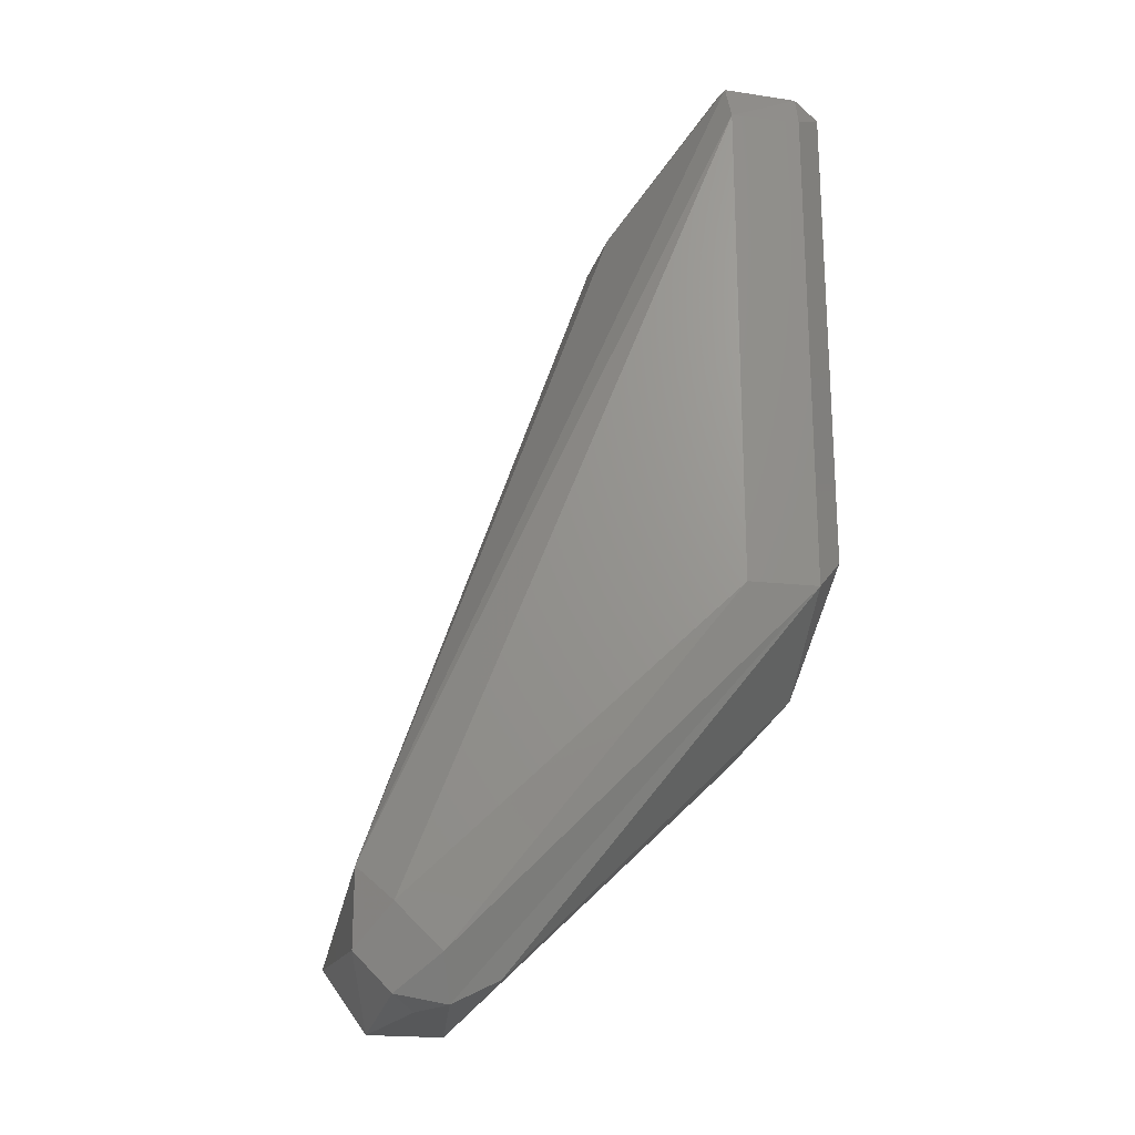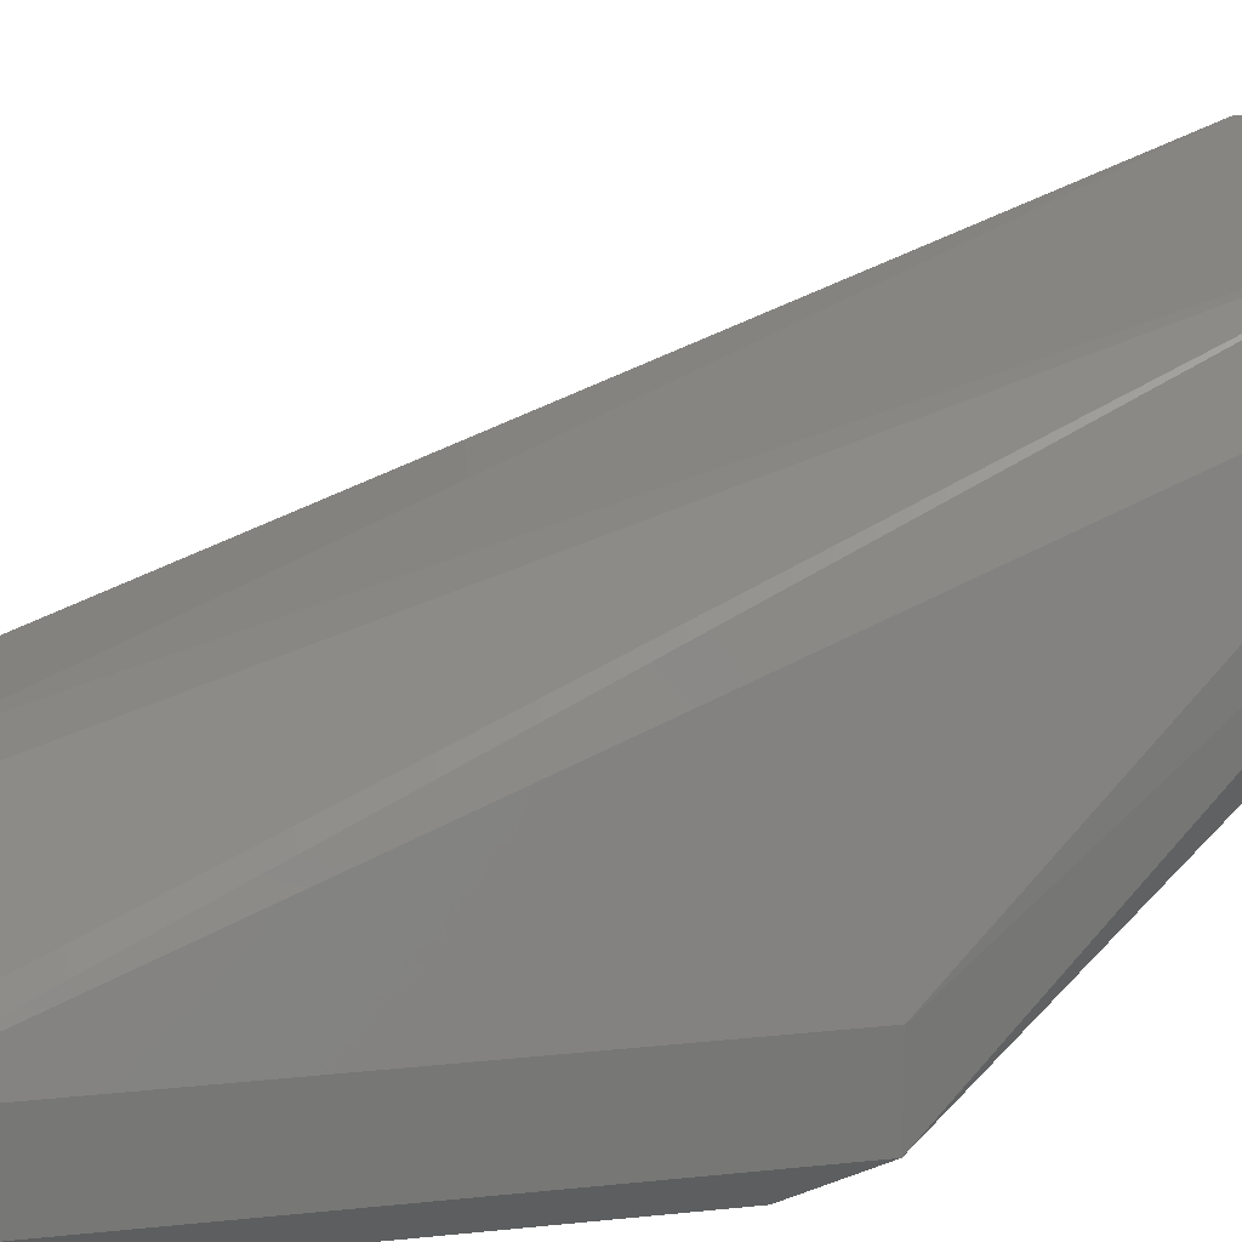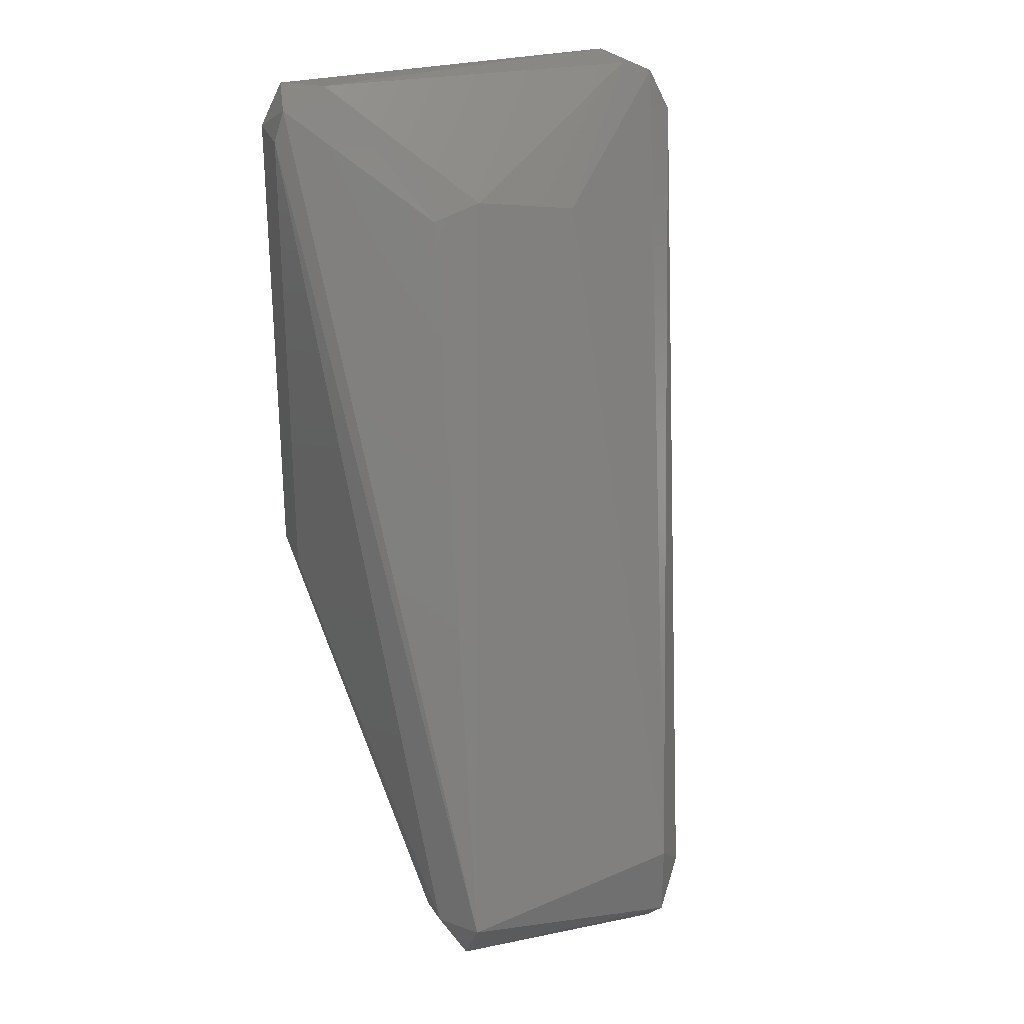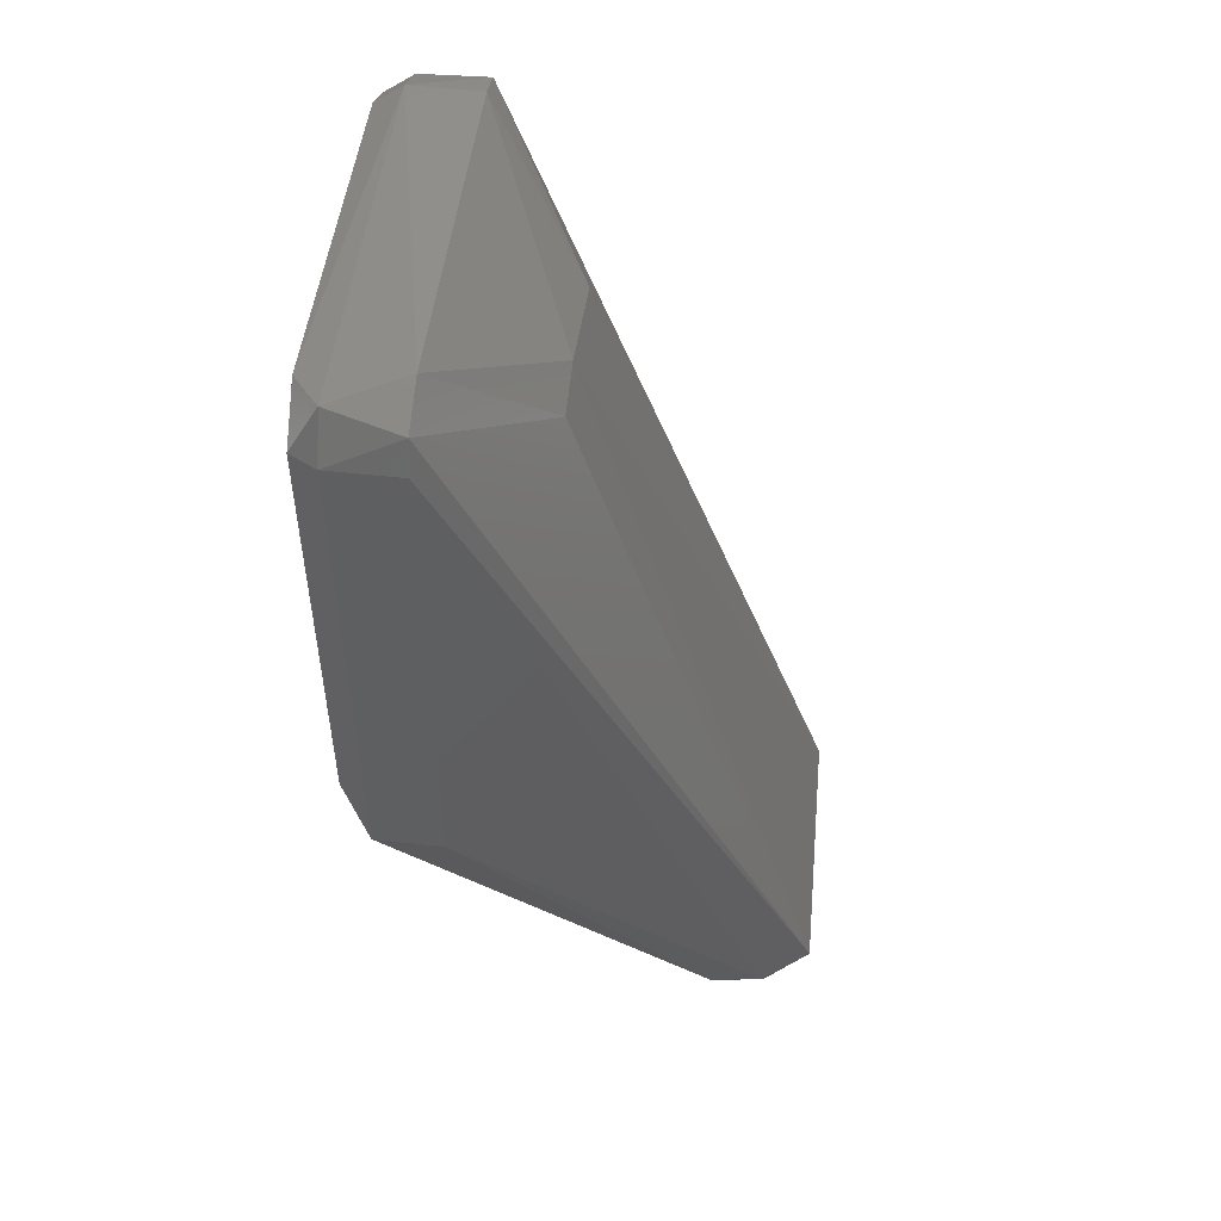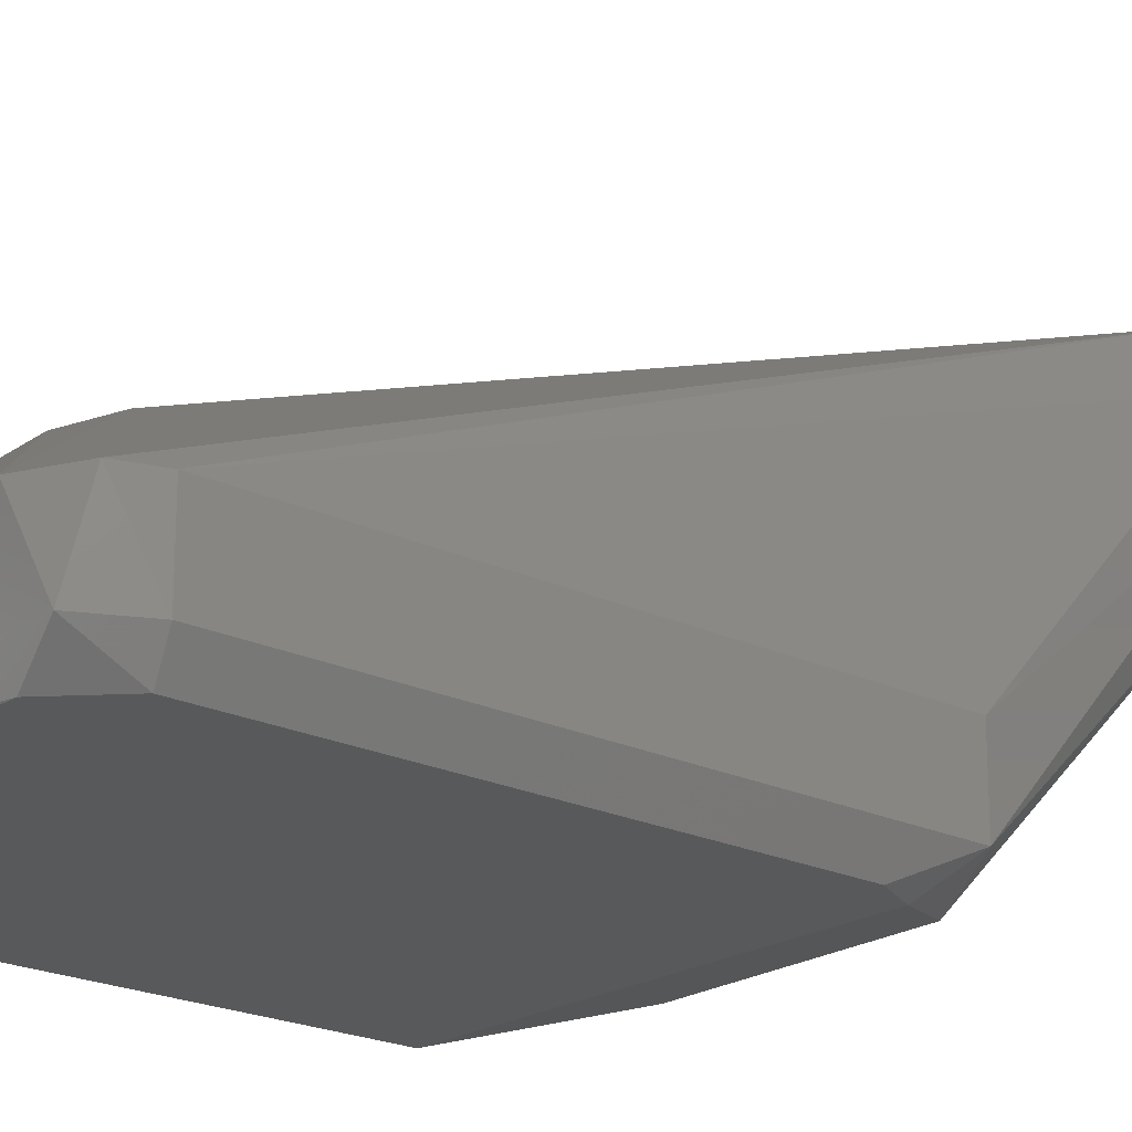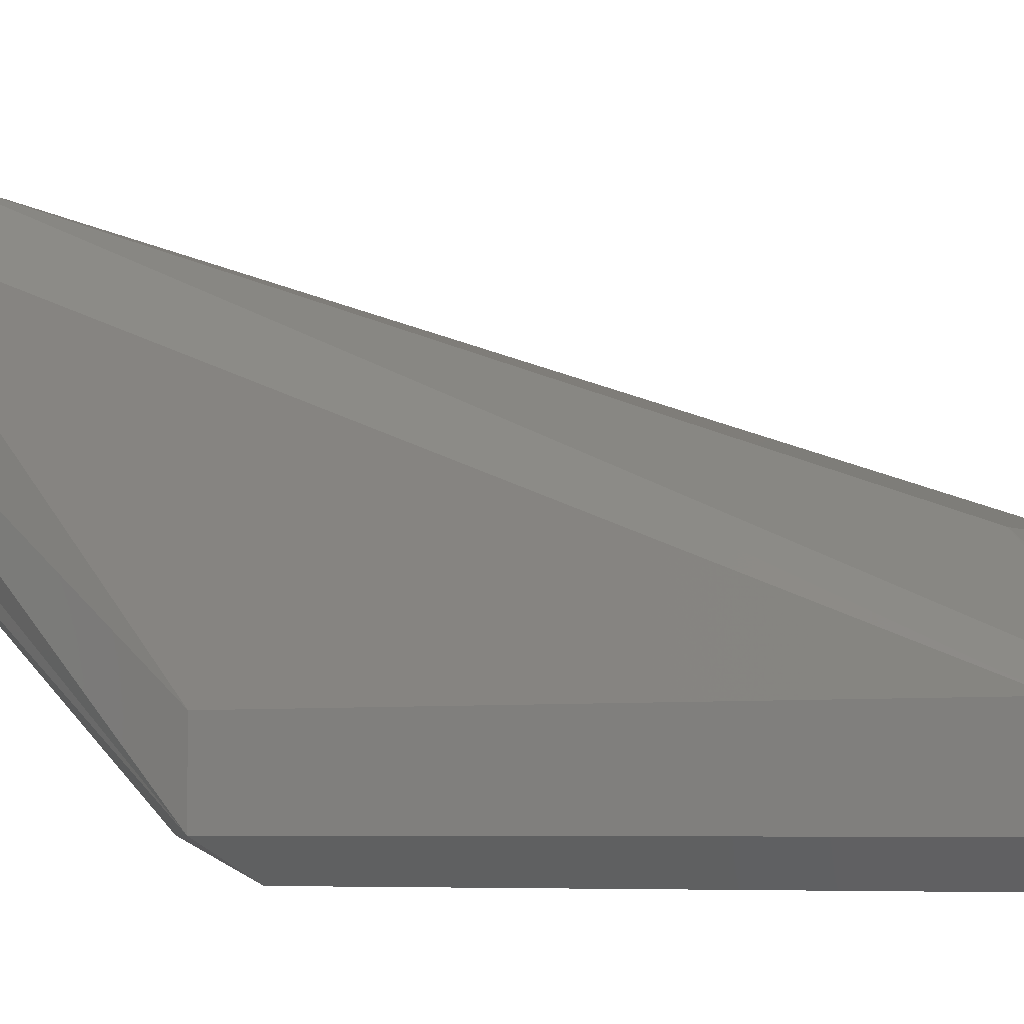
<metadata>
{"format":"stl","ext":"stl","renderer":"f3d","projection":"perspective","resolution":1024,"background":"white","views":[{"elev":-21.7,"azim":-100.9,"up":"+Z"},{"elev":20.6,"azim":78.9,"up":"+Y"},{"elev":26.7,"azim":162.3,"up":"+Z"},{"elev":50.9,"azim":97.0,"up":"+Z"},{"elev":-21.3,"azim":49.6,"up":"+Y"},{"elev":-5.0,"azim":-63.6,"up":"+Y"}]}
</metadata>
<code>
# stl→obj: 40 verts, 76 faces
v 0.01475 -0.026 0.02525
v 0.01475 -0.026 0.05675
v 0.01175 -0.026 0.05975
v -0.01175 -0.026 0.05975
v -0.01418 -0.026 0.05852
v -0.01418 -0.026 0.02349
v 0.01351 -0.026 0.02283
v 0.008 -0.024 0.01552
v 0.008 -0.002724 -0.005346
v 0.016 -0.024 0.021
v -0.008 -0.0009386 -0.005926
v -0.0048 0.0009386 -0.005926
v 0.008 0.002724 -0.005346
v -0.008 0.005346 -0.002724
v 0.008 0.005926 -0.0009386
v -0.008 0.005346 0.002724
v 0.002 -0.012 0.053
v -0.0101 0.002998 0.0001036
v -0.016 -0.019 0.057
v -0.016 -0.024 0.021
v -0.008 -0.024 0.01552
v 0.0101 0.002427 -0.001763
v -0.005527 -0.012 0.05186
v -0.012 -0.019 0.061
v 0.01435 -0.024 0.06024
v 0.016 -0.024 0.057
v 0.01524 -0.019 0.05935
v -0.012 -0.024 0.061
v -0.008 0.002724 -0.005346
v -0.01435 -0.019 0.06024
v -0.01524 -0.024 0.05935
v -0.0101 -0.0002104 -0.002993
v -0.008 -0.004243 -0.004243
v 0.012 -0.019 0.061
v -0.016 -0.019 0.021
v 0.0101 -0.001149 -0.002771
v 0.016 -0.019 0.021
v 0.005527 -0.012 0.05186
v 0.016 -0.019 0.057
v -0.016 -0.024 0.057
f 1 2 3
f 1 3 4
f 1 4 5
f 1 5 6
f 1 6 7
f 8 9 10
f 11 12 9
f 13 9 12
f 13 14 15
f 7 8 10
f 16 17 15
f 16 15 14
f 16 14 18
f 16 18 19
f 6 20 21
f 6 21 8
f 6 8 7
f 22 13 15
f 23 17 16
f 23 24 17
f 25 26 27
f 25 28 3
f 2 26 25
f 2 25 3
f 29 14 13
f 29 13 12
f 29 12 11
f 30 19 31
f 30 31 28
f 30 28 24
f 30 24 23
f 30 23 16
f 30 16 19
f 32 18 14
f 32 14 29
f 32 29 11
f 9 8 21
f 9 21 33
f 33 21 20
f 20 32 11
f 20 11 33
f 33 11 9
f 34 17 24
f 34 24 28
f 34 28 25
f 34 25 27
f 35 19 18
f 35 18 32
f 35 32 20
f 36 9 13
f 36 13 22
f 36 22 37
f 36 37 10
f 36 10 9
f 38 15 17
f 38 17 34
f 38 34 27
f 38 27 15
f 4 3 28
f 4 28 31
f 4 31 5
f 39 26 10
f 39 10 37
f 39 37 22
f 39 22 15
f 39 15 27
f 39 27 26
f 40 20 6
f 40 6 5
f 40 5 31
f 40 31 19
f 40 19 35
f 40 35 20
f 1 10 26
f 1 26 2
f 1 7 10

</code>
